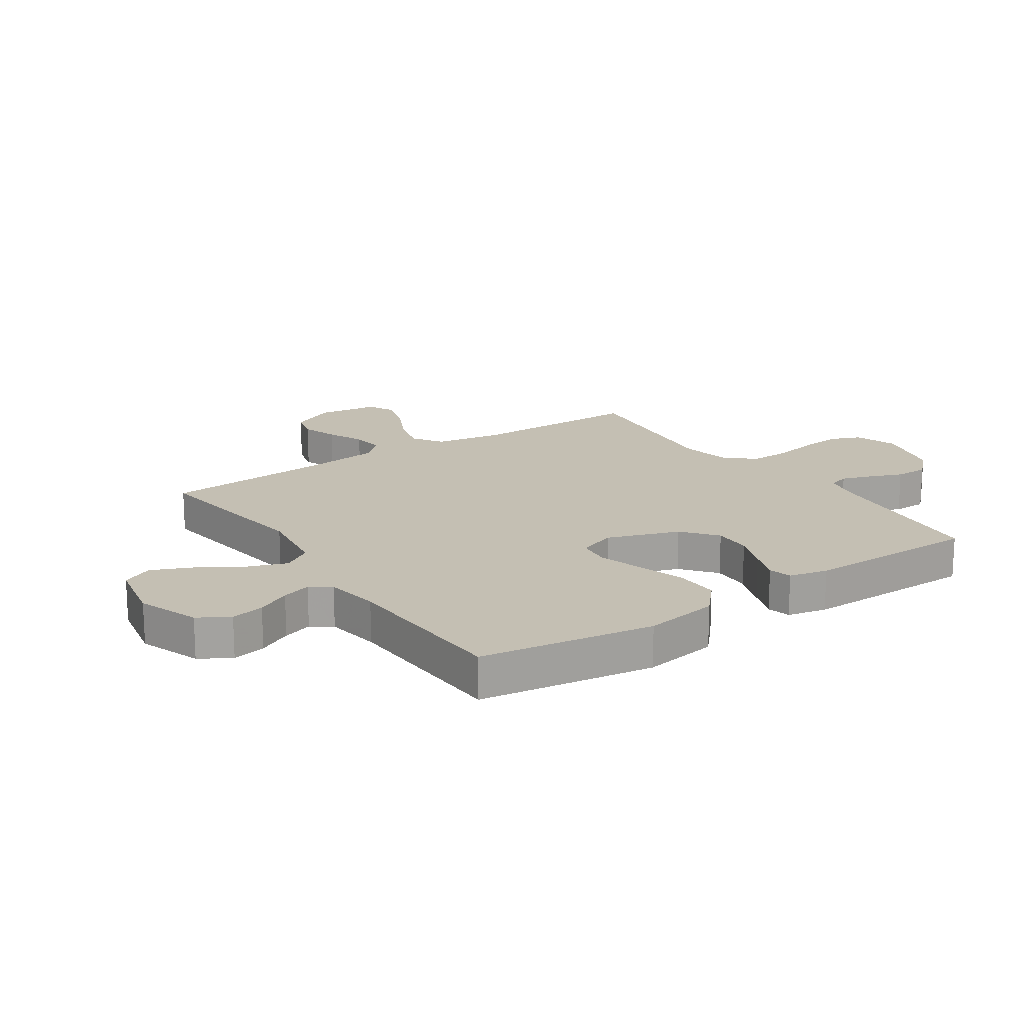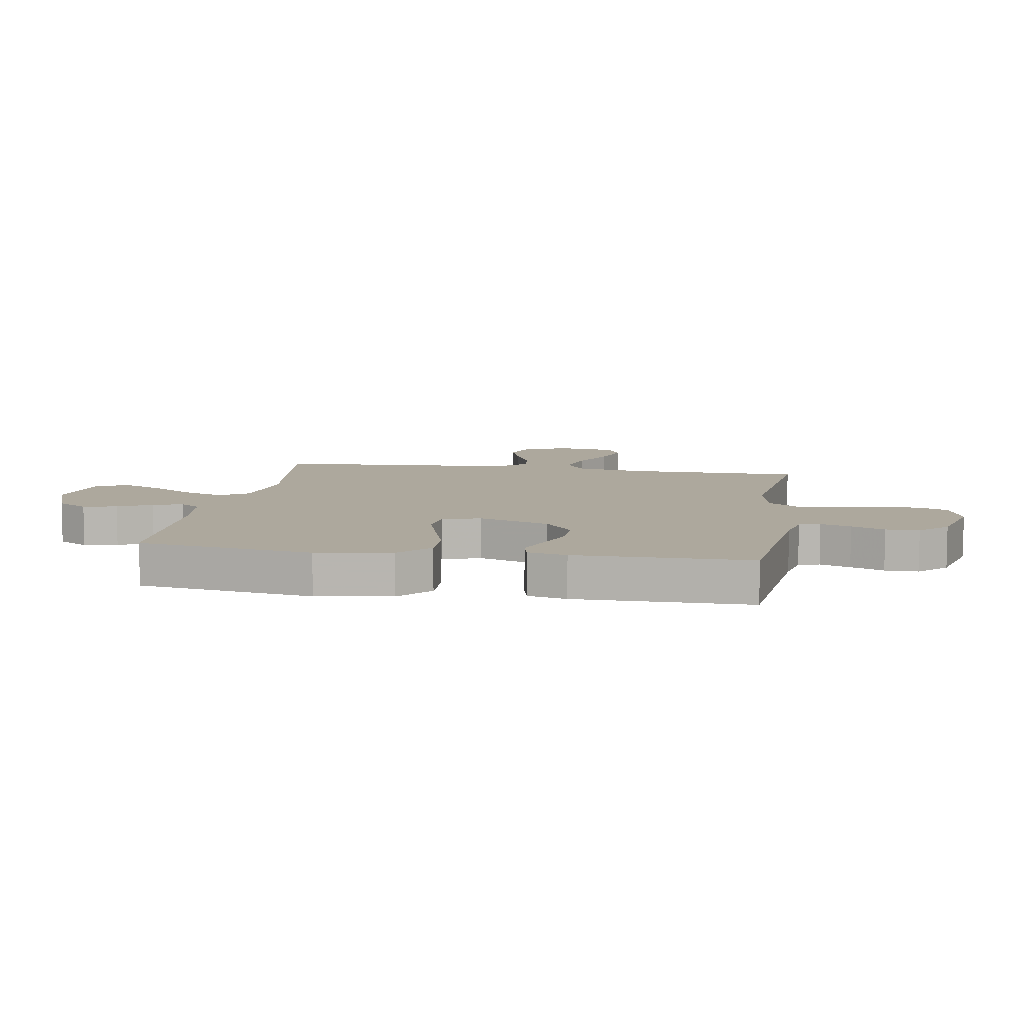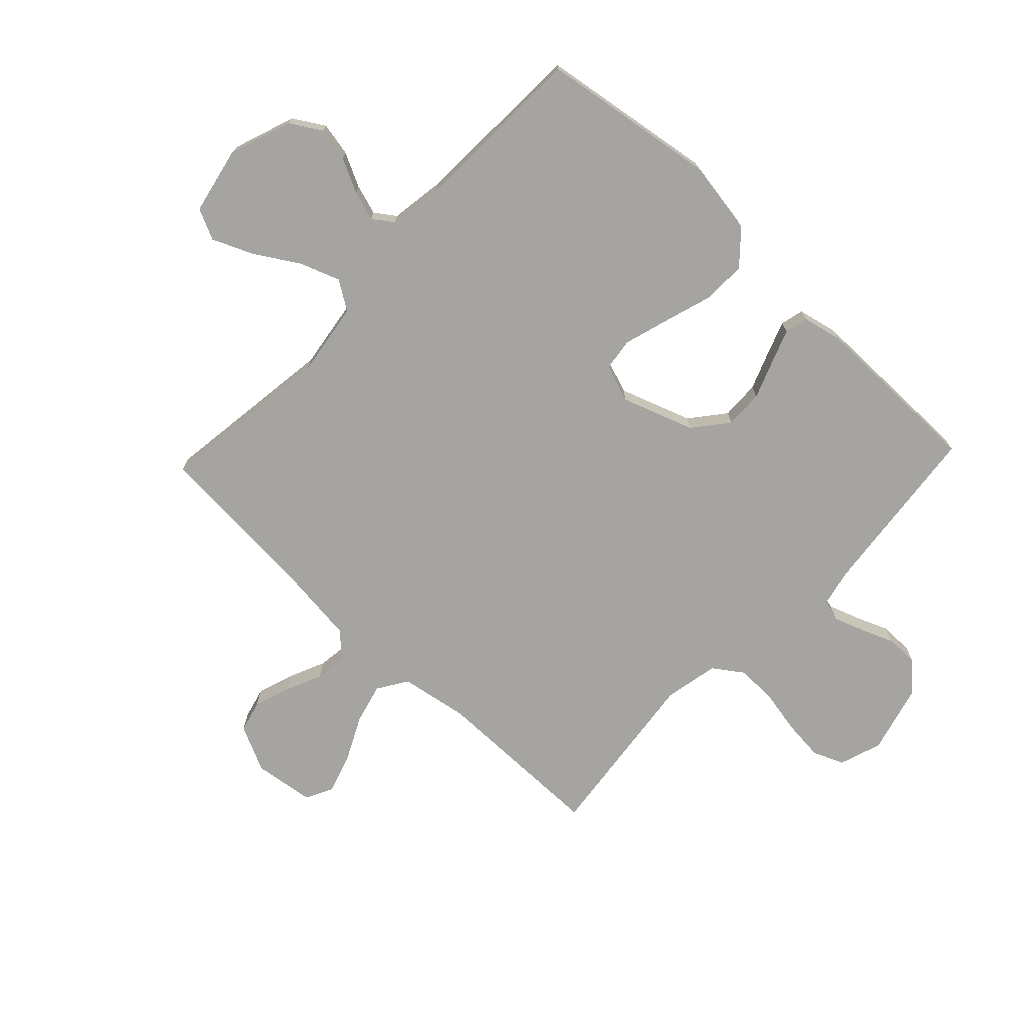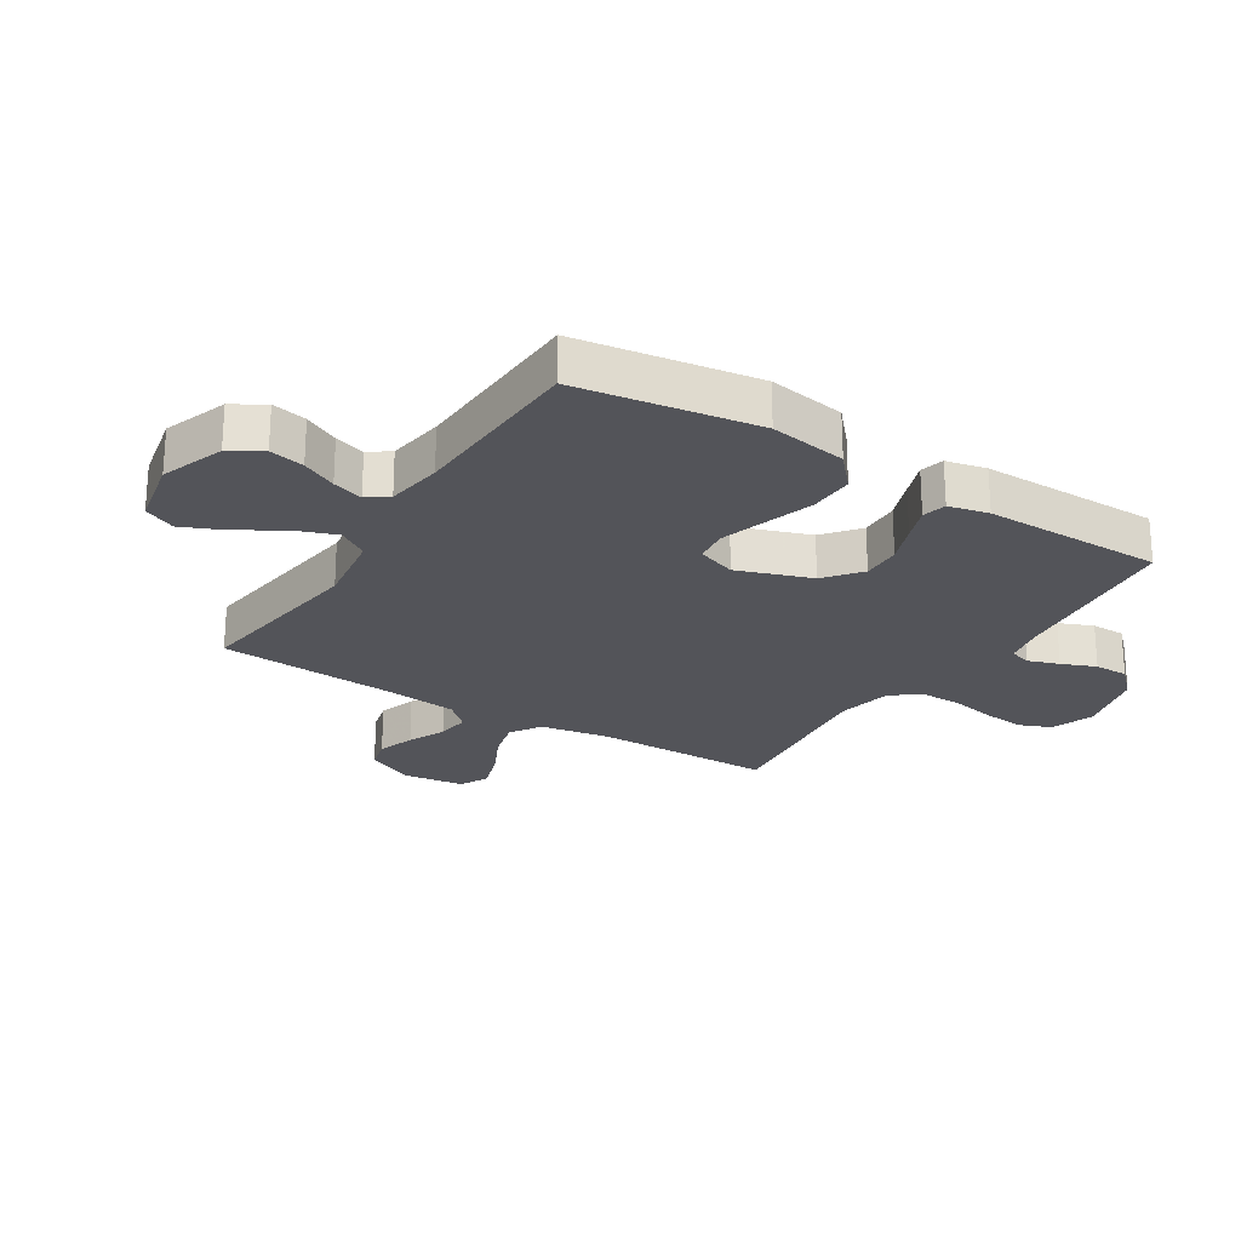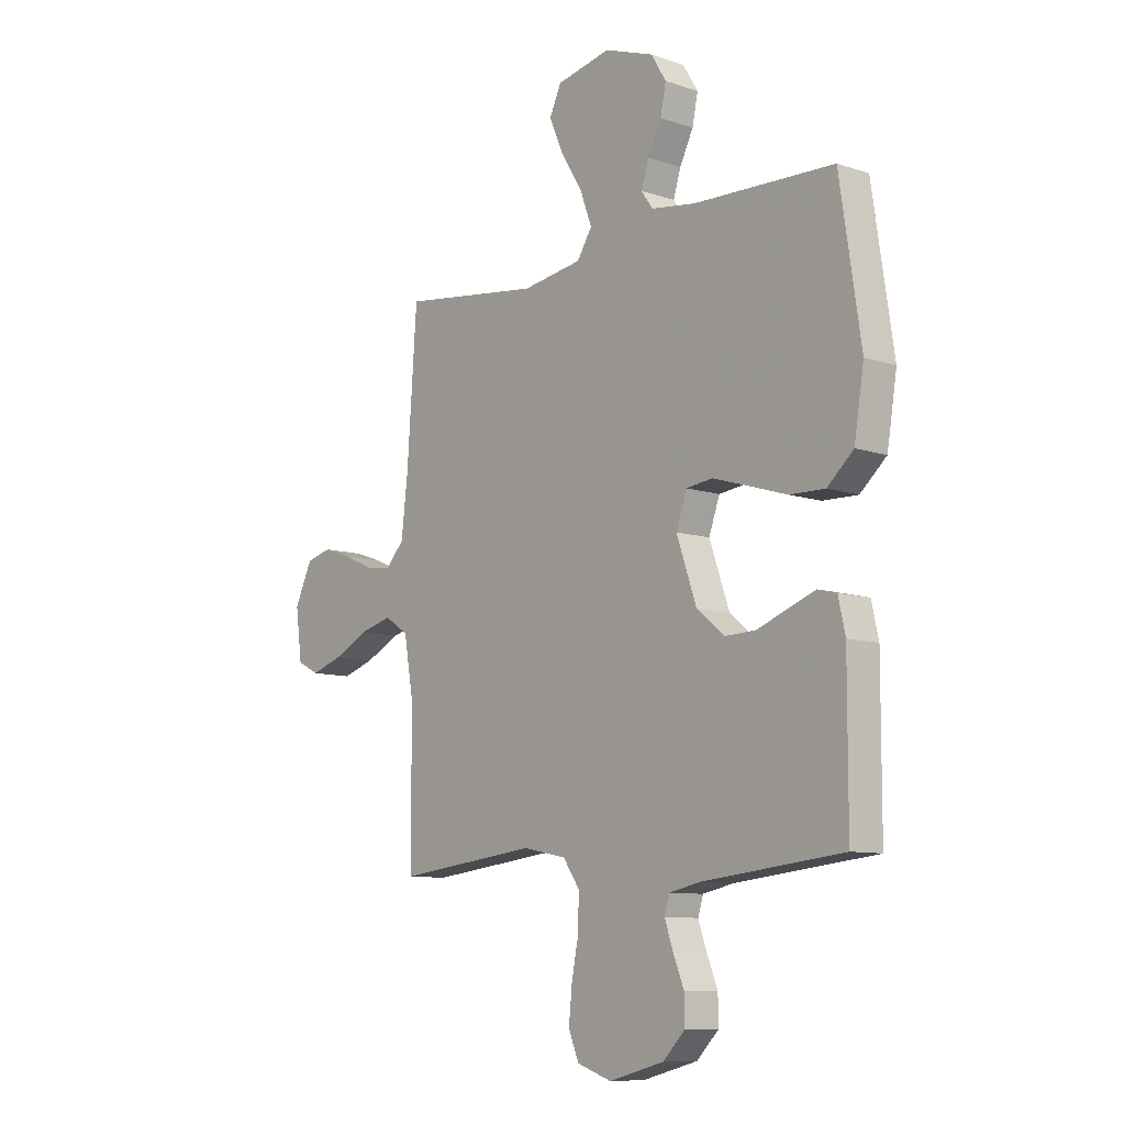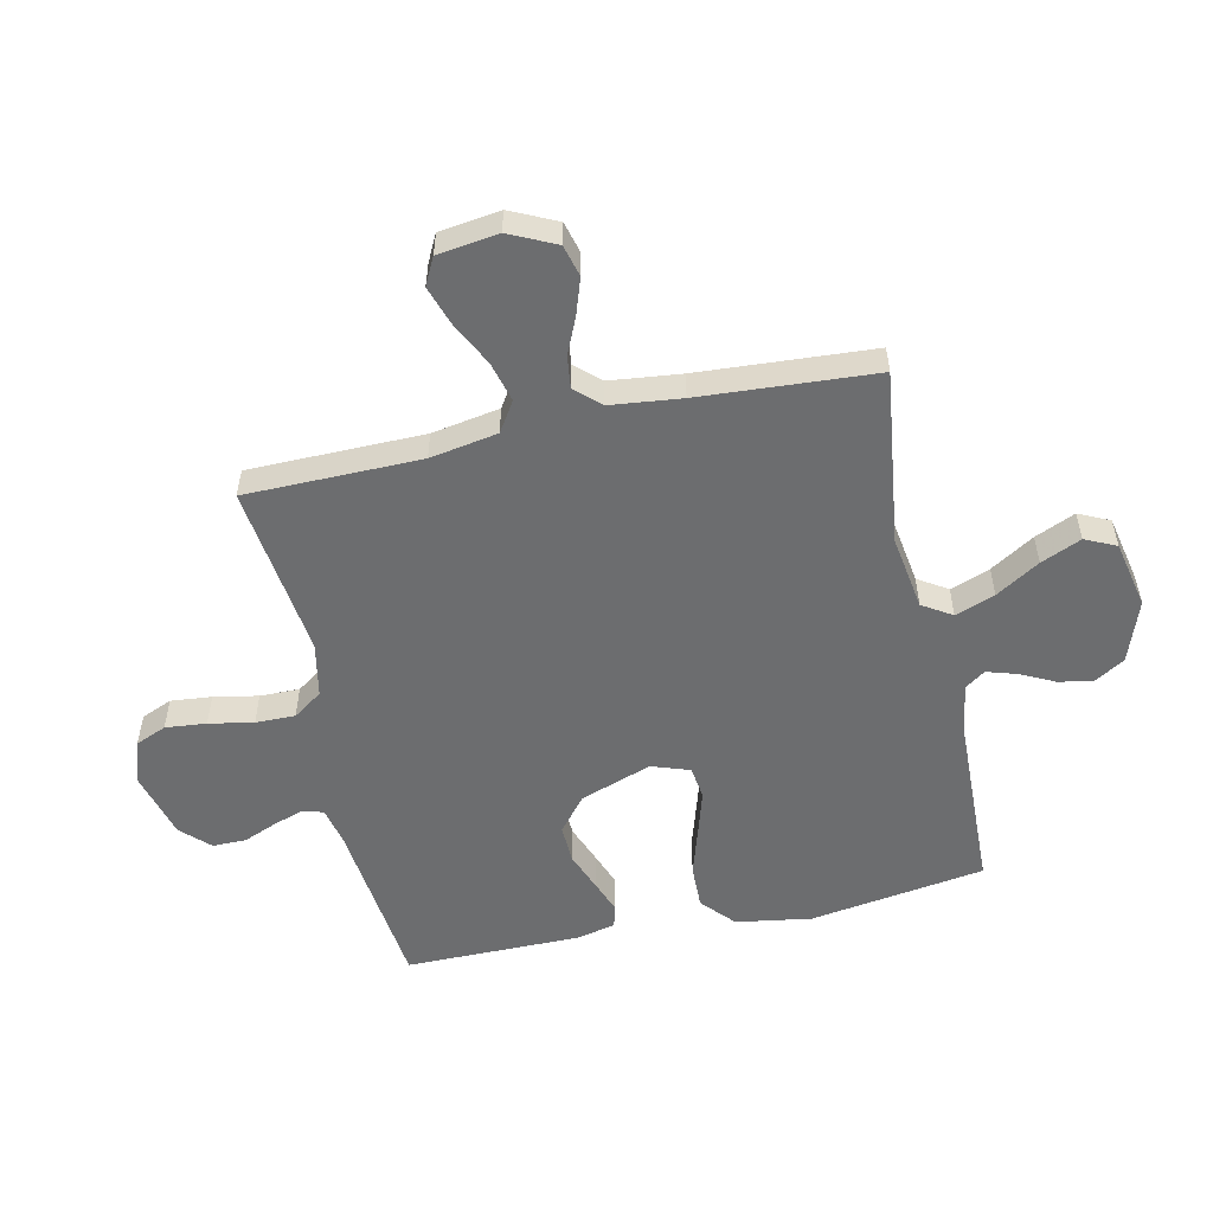
<metadata>
{"format":"obj","ext":"obj","renderer":"f3d","projection":"perspective","resolution":1024,"background":"white","views":[{"elev":17.9,"azim":55.8,"up":"+Y"},{"elev":8.7,"azim":99.4,"up":"+Y"},{"elev":-73.2,"azim":46.6,"up":"+Y"},{"elev":-23.8,"azim":57.8,"up":"+Y"},{"elev":-9.6,"azim":49.0,"up":"+Z"},{"elev":-53.9,"azim":-77.4,"up":"+Y"}]}
</metadata>
<code>
v 0.5 0.07 0.5
v 0.545 0.07 0.2
v 0.524 0.07 0.071
v 0.468 0.07 0.021
v 0.393 0.07 0.023
v 0.31 0.07 0.049
v 0.234 0.07 0.072
v 0.178 0.07 0.065
v 0.155 0.07 0
v 0.198 0.07 -0.123
v 0.257 0.07 -0.171
v 0.323 0.07 -0.169
v 0.389 0.07 -0.144
v 0.446 0.07 -0.123
v 0.486 0.07 -0.133
v 0.501 0.07 -0.2
v 0.5 0.07 -0.5
v 0.2 0.07 -0.532
v 0.134 0.07 -0.546
v 0.123 0.07 -0.582
v 0.141 0.07 -0.634
v 0.164 0.07 -0.691
v 0.164 0.07 -0.748
v 0.118 0.07 -0.795
v 0 0.07 -0.826
v -0.073 0.07 -0.801
v -0.095 0.07 -0.748
v -0.088 0.07 -0.678
v -0.073 0.07 -0.602
v -0.072 0.07 -0.534
v -0.107 0.07 -0.484
v -0.2 0.07 -0.465
v -0.5 0.07 -0.5
v -0.502 0.07 -0.2
v -0.522 0.07 -0.084
v -0.573 0.07 -0.051
v -0.642 0.07 -0.069
v -0.717 0.07 -0.106
v -0.785 0.07 -0.128
v -0.832 0.07 -0.104
v -0.846 0.07 0
v -0.808 0.07 0.079
v -0.754 0.07 0.093
v -0.692 0.07 0.072
v -0.629 0.07 0.044
v -0.574 0.07 0.037
v -0.535 0.07 0.079
v -0.521 0.07 0.2
v -0.5 0.07 0.5
v -0.2 0.07 0.46
v -0.072 0.07 0.479
v -0.04 0.07 0.529
v -0.065 0.07 0.597
v -0.111 0.07 0.672
v -0.141 0.07 0.741
v -0.116 0.07 0.794
v 0 0.07 0.818
v 0.106 0.07 0.78
v 0.138 0.07 0.727
v 0.126 0.07 0.669
v 0.097 0.07 0.611
v 0.081 0.07 0.56
v 0.106 0.07 0.525
v 0.2 0.07 0.511
v 0.5 0 0.5
v 0.545 0 0.2
v 0.524 0 0.071
v 0.468 0 0.021
v 0.393 0 0.023
v 0.31 0 0.049
v 0.234 0 0.072
v 0.178 0 0.065
v 0.155 0 0
v 0.198 0 -0.123
v 0.257 0 -0.171
v 0.323 0 -0.169
v 0.389 0 -0.144
v 0.446 0 -0.123
v 0.486 0 -0.133
v 0.501 0 -0.2
v 0.5 0 -0.5
v 0.2 0 -0.532
v 0.134 0 -0.546
v 0.123 0 -0.582
v 0.141 0 -0.634
v 0.164 0 -0.691
v 0.164 0 -0.748
v 0.118 0 -0.795
v 0 0 -0.826
v -0.073 0 -0.801
v -0.095 0 -0.748
v -0.088 0 -0.678
v -0.073 0 -0.602
v -0.072 0 -0.534
v -0.107 0 -0.484
v -0.2 0 -0.465
v -0.5 0 -0.5
v -0.502 0 -0.2
v -0.522 0 -0.084
v -0.573 0 -0.051
v -0.642 0 -0.069
v -0.717 0 -0.106
v -0.785 0 -0.128
v -0.832 0 -0.104
v -0.846 0 0
v -0.808 0 0.079
v -0.754 0 0.093
v -0.692 0 0.072
v -0.629 0 0.044
v -0.574 0 0.037
v -0.535 0 0.079
v -0.521 0 0.2
v -0.5 0 0.5
v -0.2 0 0.46
v -0.072 0 0.479
v -0.04 0 0.529
v -0.065 0 0.597
v -0.111 0 0.672
v -0.141 0 0.741
v -0.116 0 0.794
v 0 0 0.818
v 0.106 0 0.78
v 0.138 0 0.727
v 0.126 0 0.669
v 0.097 0 0.611
v 0.081 0 0.56
v 0.106 0 0.525
v 0.2 0 0.511
f 58 59 60 61
f 58 61 62
f 57 58 62
f 56 57 62
f 53 54 55 56
f 52 53 56 62
f 51 52 62 63
f 48 49 50
f 47 48 50 51
f 46 47 51 63
f 42 43 44 45
f 40 41 42 45
f 40 45 46
f 37 38 39 40
f 36 37 40 46
f 35 36 46 63
f 32 33 34
f 31 32 34 35
f 26 27 28 29
f 26 29 30
f 25 26 30
f 24 25 30
f 21 22 23 24
f 20 21 24 30
f 19 20 30 31
f 15 16 17 18
f 12 13 14 15
f 12 15 18 19
f 3 4 5 6
f 3 6 7
f 64 1 2 3
f 64 3 7
f 63 64 7 8
f 35 63 8 9
f 31 35 9 10
f 11 12 19 31
f 10 11 31
f 125 124 123 122
f 126 125 122
f 126 122 121
f 126 121 120
f 120 119 118 117
f 126 120 117 116
f 127 126 116 115
f 114 113 112
f 115 114 112 111
f 127 115 111 110
f 109 108 107 106
f 109 106 105 104
f 110 109 104
f 104 103 102 101
f 110 104 101 100
f 127 110 100 99
f 98 97 96
f 99 98 96 95
f 93 92 91 90
f 94 93 90
f 94 90 89
f 94 89 88
f 88 87 86 85
f 94 88 85 84
f 95 94 84 83
f 82 81 80 79
f 79 78 77 76
f 83 82 79 76
f 70 69 68 67
f 71 70 67
f 67 66 65 128
f 71 67 128
f 72 71 128 127
f 73 72 127 99
f 74 73 99 95
f 95 83 76 75
f 95 75 74
f 1 65 66 2
f 2 66 67 3
f 3 67 68 4
f 4 68 69 5
f 5 69 70 6
f 6 70 71 7
f 7 71 72 8
f 8 72 73 9
f 9 73 74 10
f 10 74 75 11
f 11 75 76 12
f 12 76 77 13
f 13 77 78 14
f 14 78 79 15
f 15 79 80 16
f 16 80 81 17
f 17 81 82 18
f 18 82 83 19
f 19 83 84 20
f 20 84 85 21
f 21 85 86 22
f 22 86 87 23
f 23 87 88 24
f 24 88 89 25
f 25 89 90 26
f 26 90 91 27
f 27 91 92 28
f 28 92 93 29
f 29 93 94 30
f 30 94 95 31
f 31 95 96 32
f 32 96 97 33
f 33 97 98 34
f 34 98 99 35
f 35 99 100 36
f 36 100 101 37
f 37 101 102 38
f 38 102 103 39
f 39 103 104 40
f 40 104 105 41
f 41 105 106 42
f 42 106 107 43
f 43 107 108 44
f 44 108 109 45
f 45 109 110 46
f 46 110 111 47
f 47 111 112 48
f 48 112 113 49
f 49 113 114 50
f 50 114 115 51
f 51 115 116 52
f 52 116 117 53
f 53 117 118 54
f 54 118 119 55
f 55 119 120 56
f 56 120 121 57
f 57 121 122 58
f 58 122 123 59
f 59 123 124 60
f 60 124 125 61
f 61 125 126 62
f 62 126 127 63
f 63 127 128 64
f 64 128 65 1

</code>
